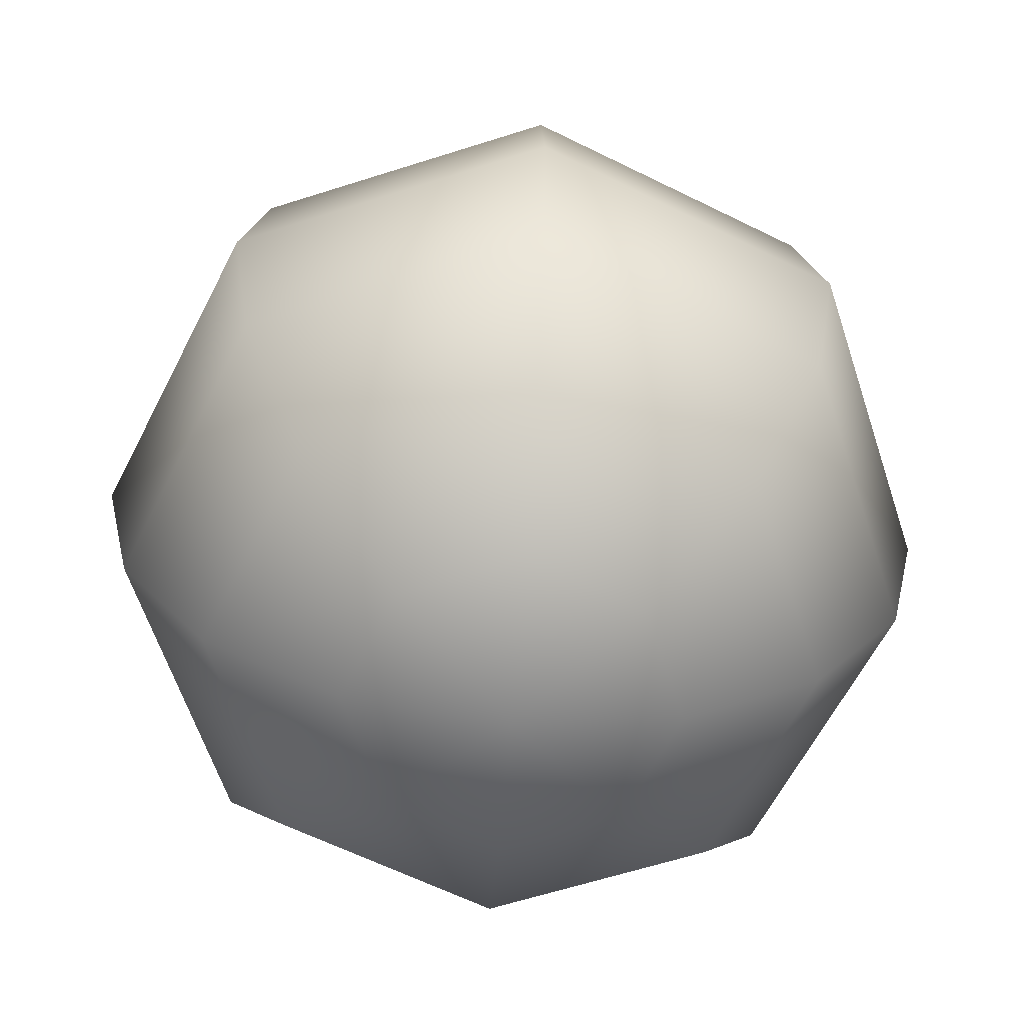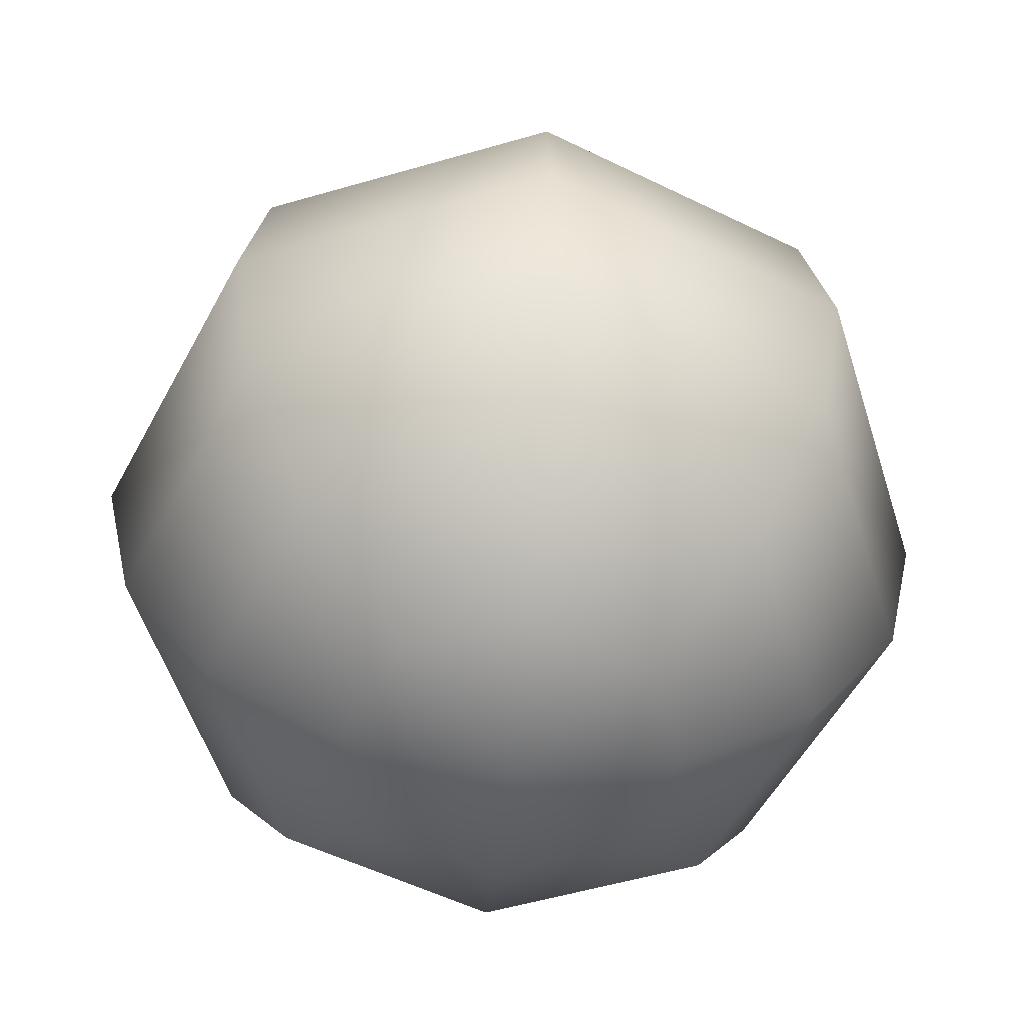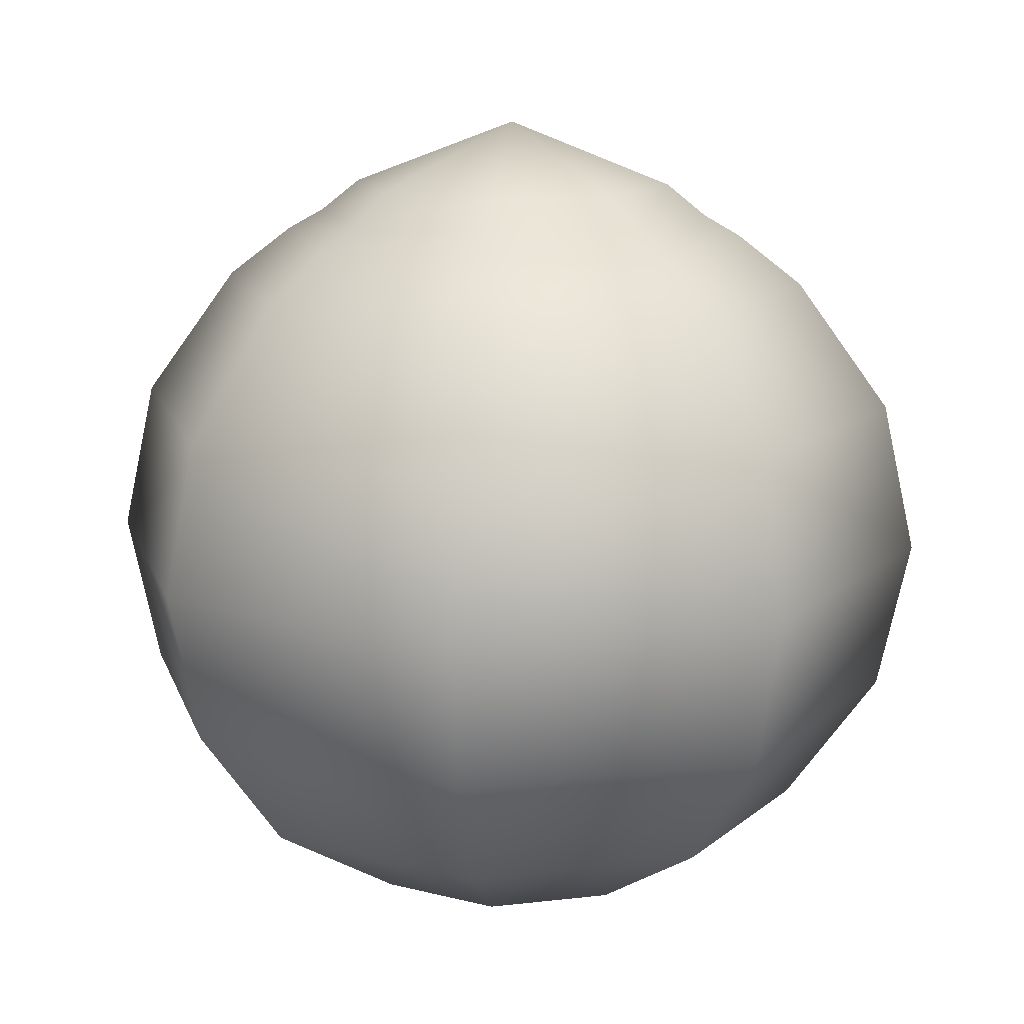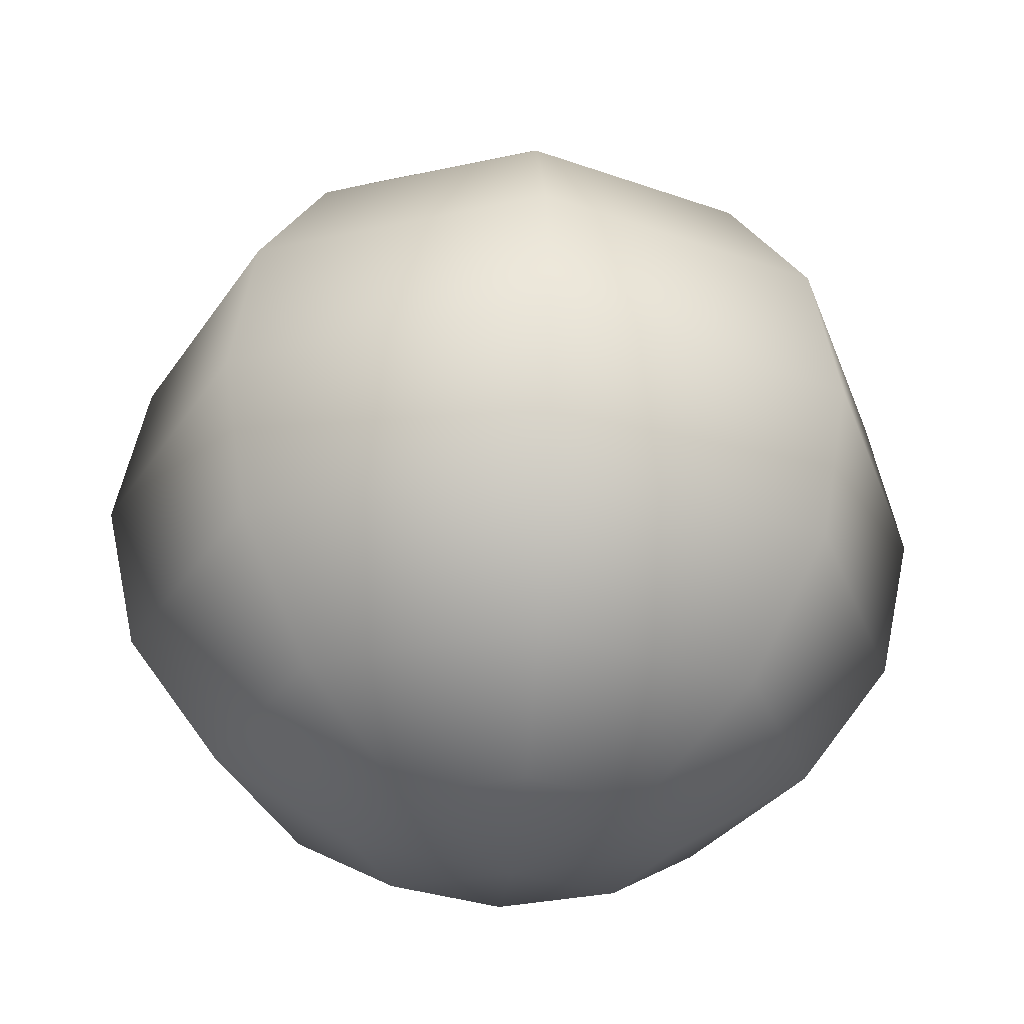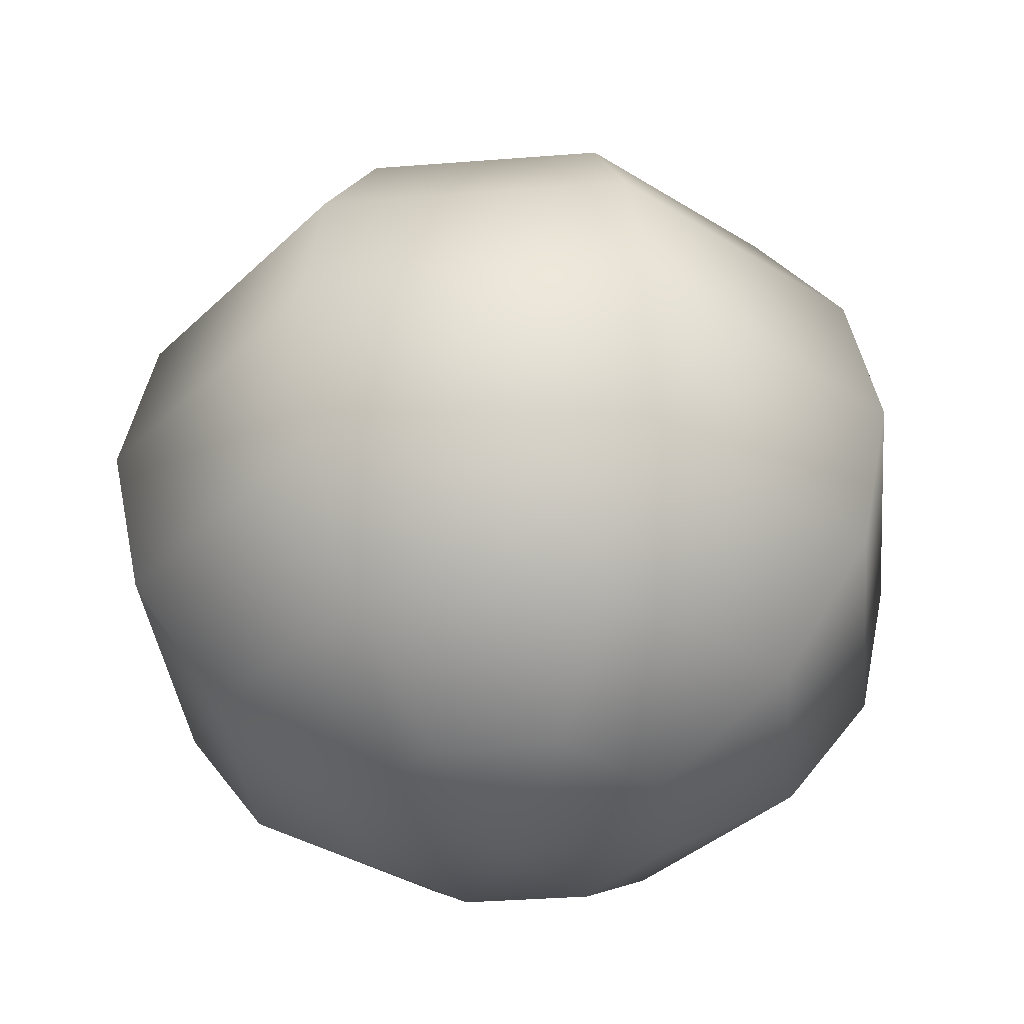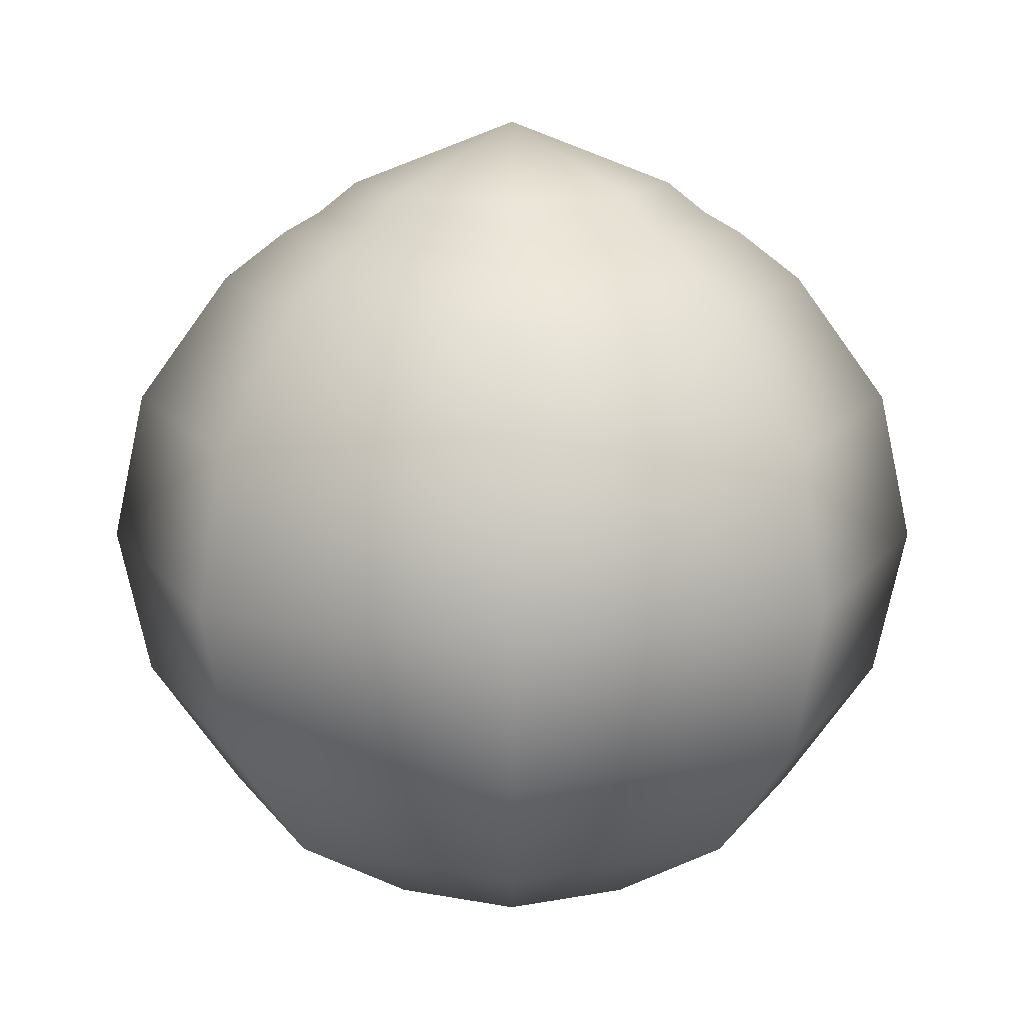
<metadata>
{"format":"obj","ext":"obj","renderer":"f3d","projection":"perspective","resolution":1024,"background":"white","views":[{"elev":-61.4,"azim":130.6,"up":"+Z"},{"elev":-53.6,"azim":129.8,"up":"+Z"},{"elev":13.8,"azim":-37.4,"up":"+Z"},{"elev":-30.5,"azim":85.2,"up":"+Z"},{"elev":-36.6,"azim":163.3,"up":"+Z"},{"elev":14.2,"azim":0.1,"up":"+Z"}]}
</metadata>
<code>
o eye
v 0.653 1.553 -1.44
v 0 1.553 -1.56
v 0.4617 2.015 -1.44
v 1.207 1.553 -1.099
v 0.8532 2.406 -1.099
v 1.576 1.553 -0.5883
v 1.115 2.668 -0.5883
v 1.706 1.553 0.01392
v 1.207 2.76 0.01392
v 1.576 1.553 0.6161
v 1.115 2.668 0.6161
v 1.207 1.553 1.127
v 0.8532 2.406 1.127
v 0 1.553 1.783
v 0.653 1.553 1.53
v 0.4617 2.015 1.53
v 0 2.206 1.53
v 0 3.129 0.6161
v 0 2.76 1.127
v 0 3.259 0.01393
v 0 3.129 -0.5883
v 0 2.76 -1.099
v 0 2.206 -1.44
v -0.4617 2.015 -1.44
v -0.8532 2.406 -1.099
v -1.115 2.668 -0.5883
v -1.207 2.76 0.01392
v -1.115 2.668 0.6161
v -0.8532 2.406 1.127
v -0.4617 2.015 1.53
v -0.653 1.553 1.53
v -1.576 1.553 0.6161
v -1.207 1.553 1.127
v -1.706 1.553 0.01392
v -1.576 1.553 -0.5883
v -1.207 1.553 -1.099
v -0.653 1.553 -1.44
v -0.4617 1.091 -1.44
v -0.8532 0.6998 -1.099
v -1.115 0.4383 -0.5883
v -1.207 0.3464 0.01392
v -1.115 0.4383 0.6161
v -0.8532 0.6998 1.127
v -0.4617 1.091 1.53
v 0 0.9 1.53
v 0 -0.02345 0.6161
v 0 0.3464 1.127
v 0 -0.1533 0.01392
v 0 -0.02345 -0.5883
v 0 0.3464 -1.099
v 0 0.9 -1.44
v 0.4617 1.091 -1.44
v 0.8532 0.6998 -1.099
v 1.115 0.4383 -0.5883
v 1.207 0.3464 0.01392
v 1.115 0.4383 0.6161
v 0.8532 0.6998 1.127
v 0.4617 1.091 1.53
v 0.9521 1.553 1.323
v 0.6732 2.226 1.323
v 0 2.505 1.323
v -0.6732 2.226 1.323
v -0.9521 1.553 1.323
v -0.6732 0.8798 1.323
v 0 0.6009 1.323
v 0.6732 0.8798 1.323
v 0.8082 1.553 1.405
v 0.5715 2.124 1.405
v 0 2.361 1.405
v -0.5715 2.124 1.405
v -0.8082 1.553 1.405
v -0.5715 0.9815 1.405
v 0 0.7448 1.405
v 0.5715 0.9815 1.405
v 0 1.553 0.7694
v 0 2.707 0.7694
v 0.8161 2.369 0.7694
v 1.154 1.553 0.7694
v 0.8161 0.7369 0.7694
v 0 0.3989 0.7694
v -0.8161 0.7369 0.7694
v -1.154 1.553 0.7694
v -0.8161 2.369 0.7694
v 0.7908 1.553 1.334
v 0.5592 2.112 1.334
v 0.5236 2.077 1.375
v 0.7404 1.553 1.375
v 0.4304 1.983 1.354
v 0.6086 1.553 1.354
v 0.3566 1.91 1.315
v 0.5044 1.553 1.315
v 0.2527 1.806 1.351
v 0.3573 1.553 1.351
v 0.1864 1.739 1.287
v 0.2636 1.553 1.287
v 0.222 1.775 1.267
v 0.3139 1.553 1.267
v 0.3152 1.868 1.22
v 0.4457 1.553 1.22
v 0.4304 1.983 1.22
v 0.6086 1.553 1.22
v 0.5236 2.077 1.293
v 0.7404 1.553 1.293
v 0 2.344 1.334
v 0 2.293 1.375
v 0 2.162 1.354
v 0 2.057 1.315
v 0 1.91 1.351
v 0 1.817 1.287
v 0 1.867 1.267
v 0 1.999 1.22
v 0 2.162 1.22
v 0 2.293 1.293
v -0.5592 2.112 1.334
v -0.5236 2.077 1.375
v -0.4304 1.983 1.354
v -0.3566 1.91 1.315
v -0.2527 1.806 1.351
v -0.1864 1.739 1.287
v -0.222 1.775 1.267
v -0.3152 1.868 1.22
v -0.4304 1.983 1.22
v -0.5236 2.077 1.293
v -0.7908 1.553 1.334
v -0.7404 1.553 1.375
v -0.6086 1.553 1.354
v -0.5044 1.553 1.315
v -0.3573 1.553 1.351
v -0.2636 1.553 1.287
v -0.3139 1.553 1.267
v -0.4457 1.553 1.22
v -0.6086 1.553 1.22
v -0.7404 1.553 1.293
v -0.5592 0.9939 1.334
v -0.5236 1.029 1.375
v -0.4304 1.123 1.354
v -0.3566 1.196 1.315
v -0.2527 1.3 1.351
v -0.1864 1.367 1.287
v -0.222 1.331 1.267
v -0.3152 1.238 1.22
v -0.4304 1.123 1.22
v -0.5236 1.029 1.293
v 0 0.7622 1.334
v 0 0.8126 1.375
v 0 0.9444 1.354
v 0 1.049 1.315
v 0 1.196 1.351
v 0 1.289 1.287
v 0 1.239 1.267
v 0 1.107 1.22
v 0 0.9444 1.22
v 0 0.8126 1.293
v 0.5592 0.9939 1.334
v 0.5236 1.029 1.375
v 0.4304 1.123 1.354
v 0.3566 1.196 1.315
v 0.2527 1.3 1.351
v 0.1864 1.367 1.287
v 0.222 1.331 1.267
v 0.3152 1.238 1.22
v 0.4304 1.123 1.22
v 0.5236 1.029 1.293
f 85 86 87
f 87 86 88
f 88 90 91
f 91 90 92
f 92 94 95
f 95 94 96
f 96 98 99
f 98 100 101
f 101 100 102
f 103 102 85
f 85 104 105
f 105 106 88
f 106 107 90
f 90 107 108
f 108 109 94
f 94 109 110
f 110 111 98
f 98 111 112
f 100 112 113
f 113 104 85
f 114 115 105
f 105 115 116
f 116 117 107
f 107 117 118
f 108 118 119
f 109 119 120
f 110 120 121
f 121 122 112
f 122 123 113
f 113 123 114
f 114 124 125
f 125 126 116
f 126 127 117
f 127 128 118
f 128 129 119
f 119 129 130
f 120 130 131
f 121 131 132
f 132 133 123
f 133 124 114
f 124 134 135
f 135 136 126
f 126 136 137
f 127 137 138
f 138 139 129
f 139 140 130
f 130 140 141
f 141 142 132
f 132 142 143
f 143 134 124
f 134 144 145
f 145 146 136
f 136 146 147
f 137 147 148
f 148 149 139
f 149 150 140
f 150 151 141
f 151 152 142
f 142 152 153
f 153 144 134
f 154 155 145
f 145 155 156
f 156 157 147
f 147 157 158
f 148 158 159
f 149 159 160
f 150 160 161
f 161 162 152
f 162 163 153
f 163 154 144
f 84 87 155
f 155 87 89
f 89 91 157
f 91 93 158
f 93 95 159
f 159 95 97
f 160 97 99
f 99 101 162
f 101 103 163
f 154 163 103
f 84 85 87
f 89 87 88
f 89 88 91
f 93 91 92
f 93 92 95
f 97 95 96
f 97 96 99
f 99 98 101
f 103 101 102
f 84 103 85
f 86 85 105
f 86 105 88
f 88 106 90
f 92 90 108
f 92 108 94
f 96 94 110
f 96 110 98
f 100 98 112
f 102 100 113
f 102 113 85
f 104 114 105
f 106 105 116
f 106 116 107
f 108 107 118
f 109 108 119
f 110 109 120
f 111 110 121
f 111 121 112
f 112 122 113
f 104 113 114
f 115 114 125
f 115 125 116
f 116 126 117
f 117 127 118
f 118 128 119
f 120 119 130
f 121 120 131
f 122 121 132
f 122 132 123
f 123 133 114
f 125 124 135
f 125 135 126
f 127 126 137
f 128 127 138
f 128 138 129
f 129 139 130
f 131 130 141
f 131 141 132
f 133 132 143
f 133 143 124
f 135 134 145
f 135 145 136
f 137 136 147
f 138 137 148
f 138 148 139
f 139 149 140
f 140 150 141
f 141 151 142
f 143 142 153
f 143 153 134
f 144 154 145
f 146 145 156
f 146 156 147
f 148 147 158
f 149 148 159
f 150 149 160
f 151 150 161
f 151 161 152
f 152 162 153
f 153 163 144
f 154 84 155
f 156 155 89
f 156 89 157
f 157 91 158
f 158 93 159
f 160 159 97
f 161 160 99
f 161 99 162
f 162 101 163
f 84 154 103
f 75 76 77
f 75 77 78
f 75 78 79
f 75 79 80
f 75 80 81
f 75 81 82
f 75 82 83
f 83 76 75
f 1 2 3
f 1 3 5
f 4 5 7
f 8 6 7
f 8 9 11
f 10 11 13
f 14 15 16
f 14 16 17
f 11 18 19
f 11 9 20
f 9 7 21
f 5 22 21
f 3 23 22
f 3 2 23
f 23 2 24
f 22 23 24
f 22 25 26
f 20 21 26
f 20 27 28
f 19 18 28
f 14 17 30
f 14 30 31
f 29 28 32
f 27 34 32
f 27 26 35
f 25 36 35
f 25 24 37
f 24 2 37
f 37 2 38
f 37 38 39
f 36 39 40
f 34 35 40
f 34 41 42
f 33 32 42
f 14 31 44
f 14 44 45
f 43 42 46
f 41 48 46
f 41 40 49
f 39 50 49
f 39 38 51
f 38 2 51
f 51 2 52
f 51 52 53
f 50 53 54
f 48 49 54
f 48 55 56
f 47 46 56
f 14 45 58
f 58 15 14
f 57 56 10
f 55 8 10
f 55 54 6
f 53 4 6
f 53 52 1
f 52 2 1
f 59 12 13
f 60 13 19
f 19 29 62
f 29 33 63
f 33 43 64
f 43 47 65
f 47 57 66
f 59 66 57
f 15 67 68
f 67 59 60
f 16 68 69
f 68 60 61
f 69 70 30
f 61 62 70
f 70 71 31
f 62 63 71
f 71 72 44
f 63 64 72
f 44 72 73
f 72 64 65
f 73 74 58
f 65 66 74
f 59 67 74
f 15 58 74
f 4 1 5
f 6 4 7
f 9 8 7
f 10 8 11
f 12 10 13
f 13 11 19
f 18 11 20
f 20 9 21
f 7 5 21
f 5 3 22
f 25 22 24
f 21 22 26
f 27 20 26
f 18 20 28
f 29 19 28
f 33 29 32
f 28 27 32
f 34 27 35
f 26 25 35
f 36 25 37
f 36 37 39
f 35 36 40
f 41 34 40
f 32 34 42
f 43 33 42
f 47 43 46
f 42 41 46
f 48 41 49
f 40 39 49
f 50 39 51
f 50 51 53
f 49 50 54
f 55 48 54
f 46 48 56
f 57 47 56
f 12 57 10
f 56 55 10
f 8 55 6
f 54 53 6
f 4 53 1
f 60 59 13
f 61 60 19
f 61 19 62
f 62 29 63
f 63 33 64
f 64 43 65
f 65 47 66
f 12 59 57
f 16 15 68
f 68 67 60
f 17 16 69
f 69 68 61
f 17 69 30
f 69 61 70
f 30 70 31
f 70 62 71
f 31 71 44
f 71 63 72
f 45 44 73
f 73 72 65
f 45 73 58
f 73 65 74
f 66 59 74
f 67 15 74

</code>
